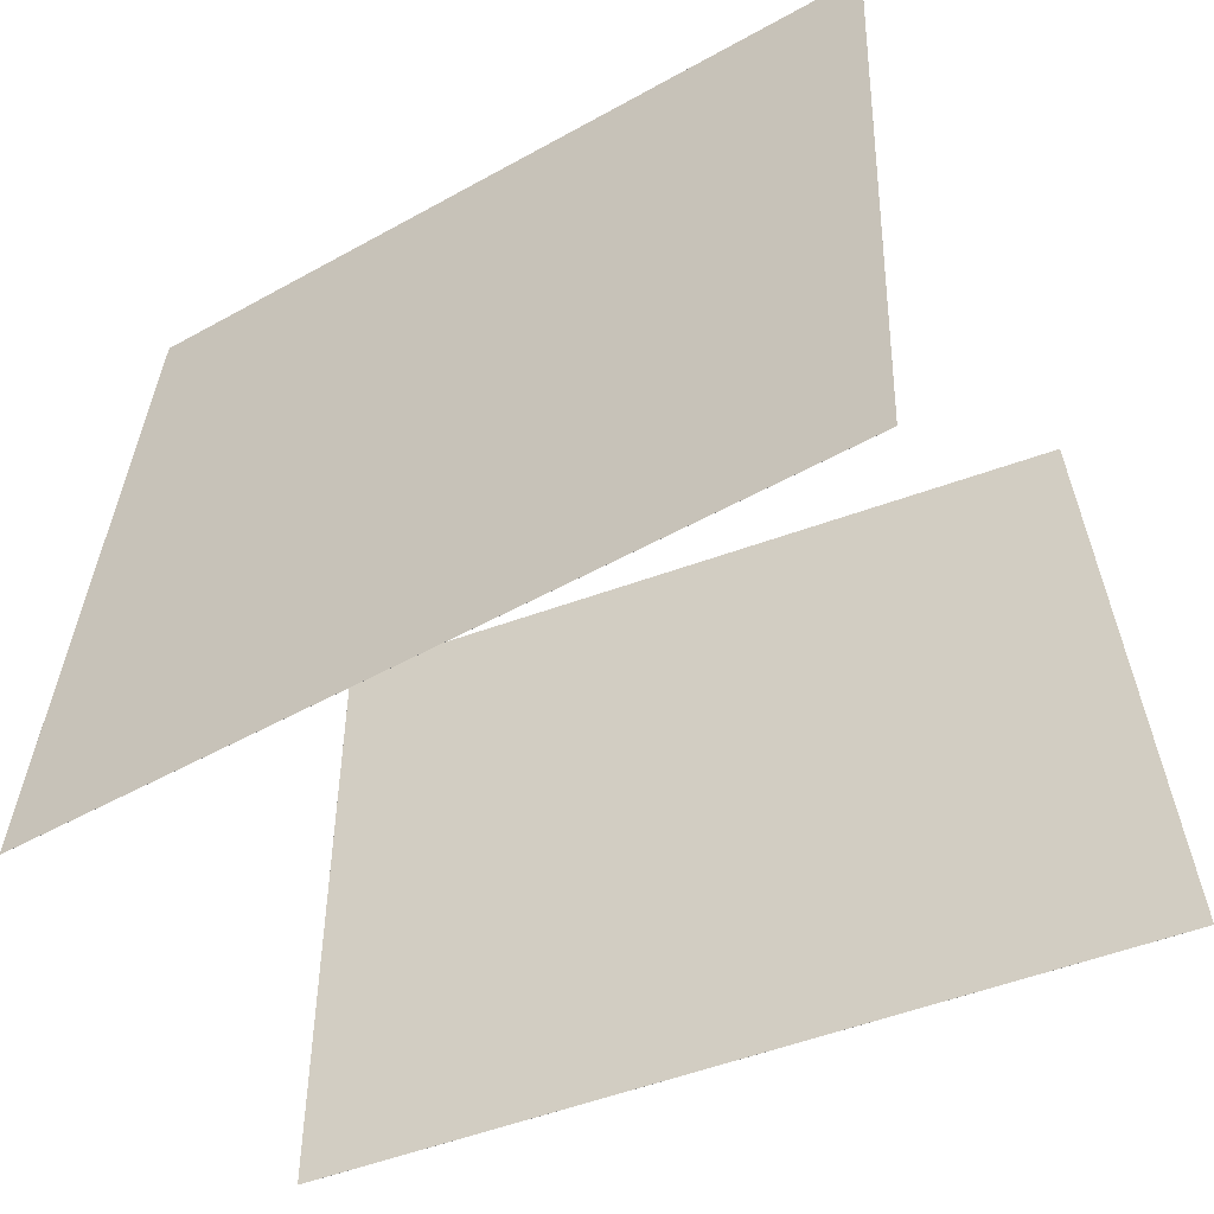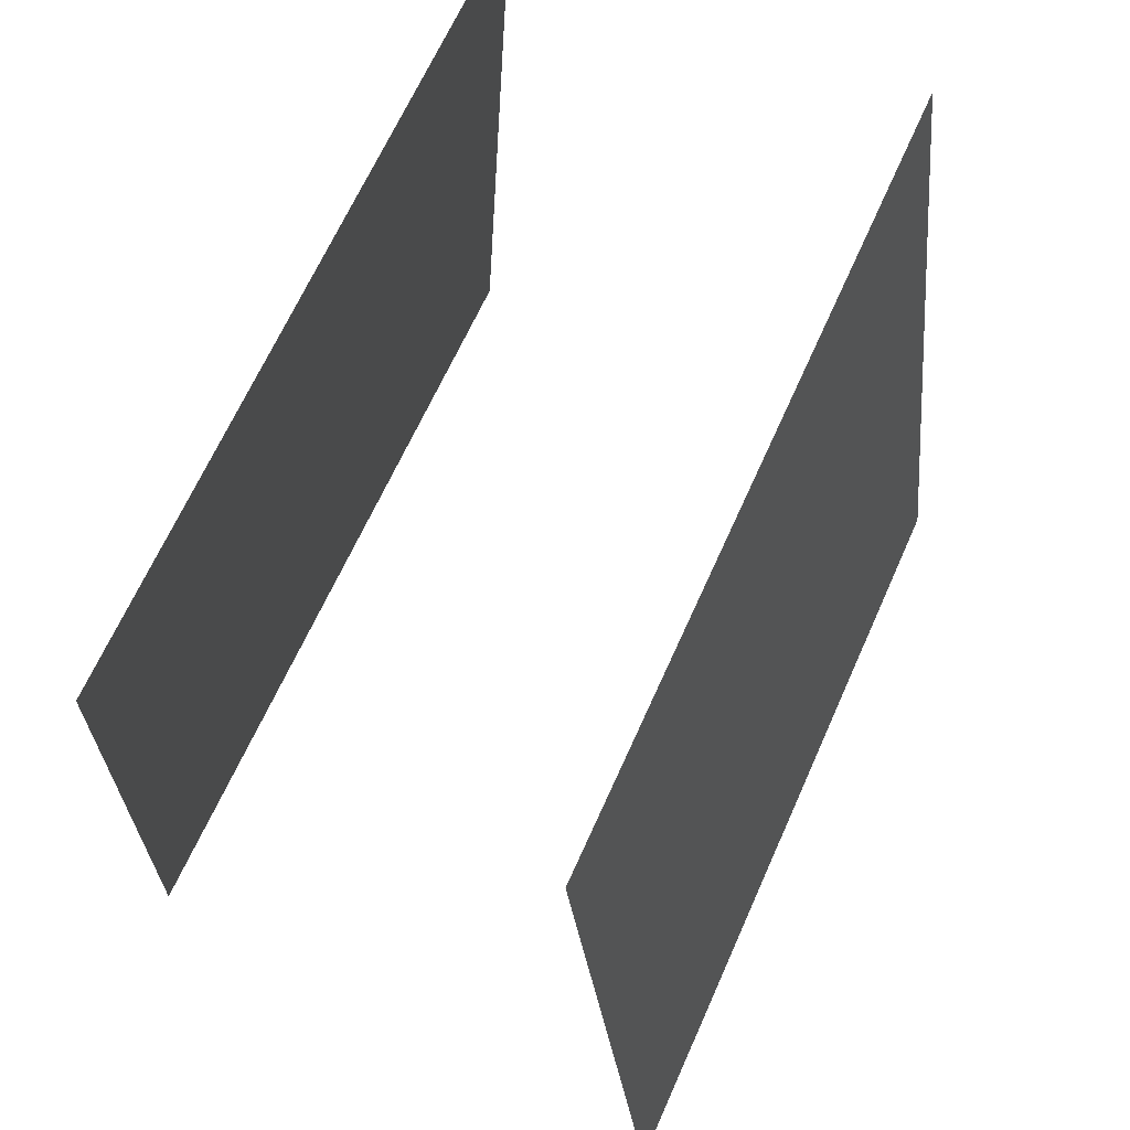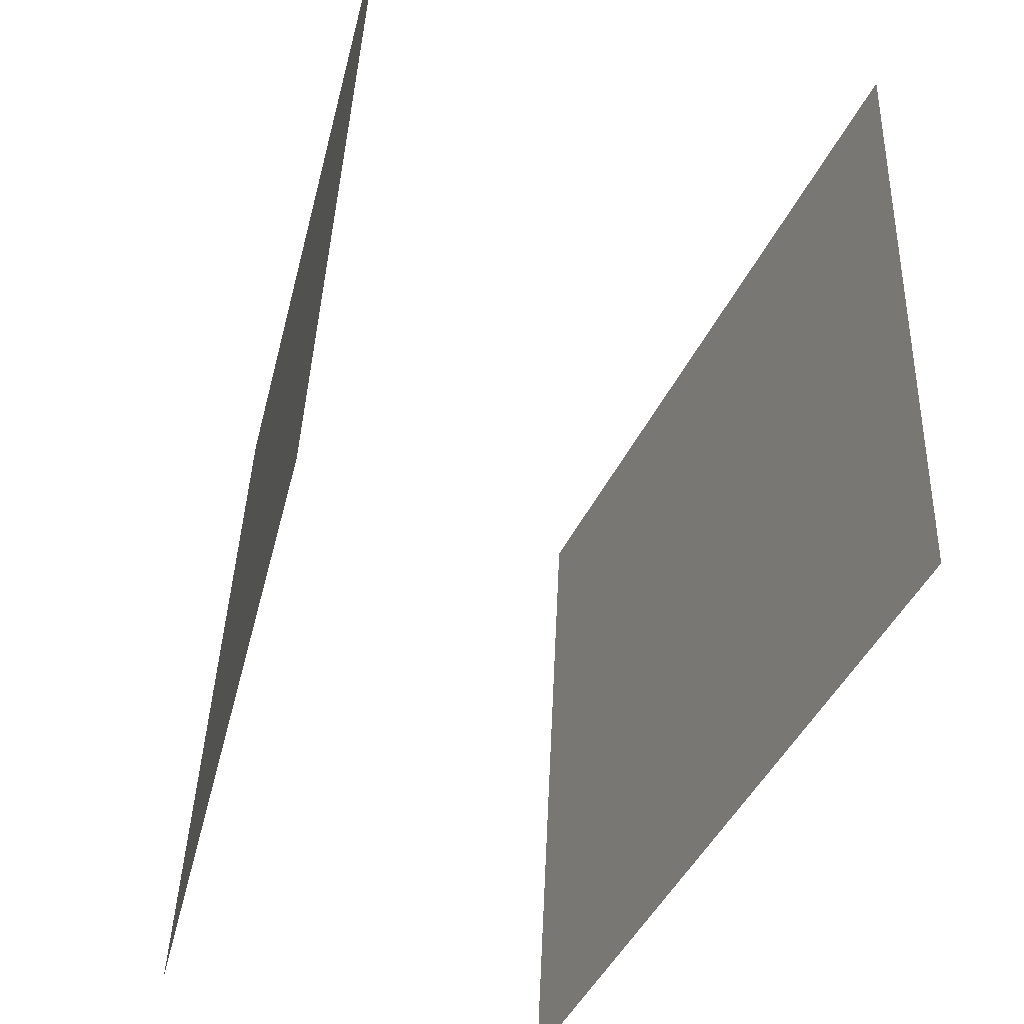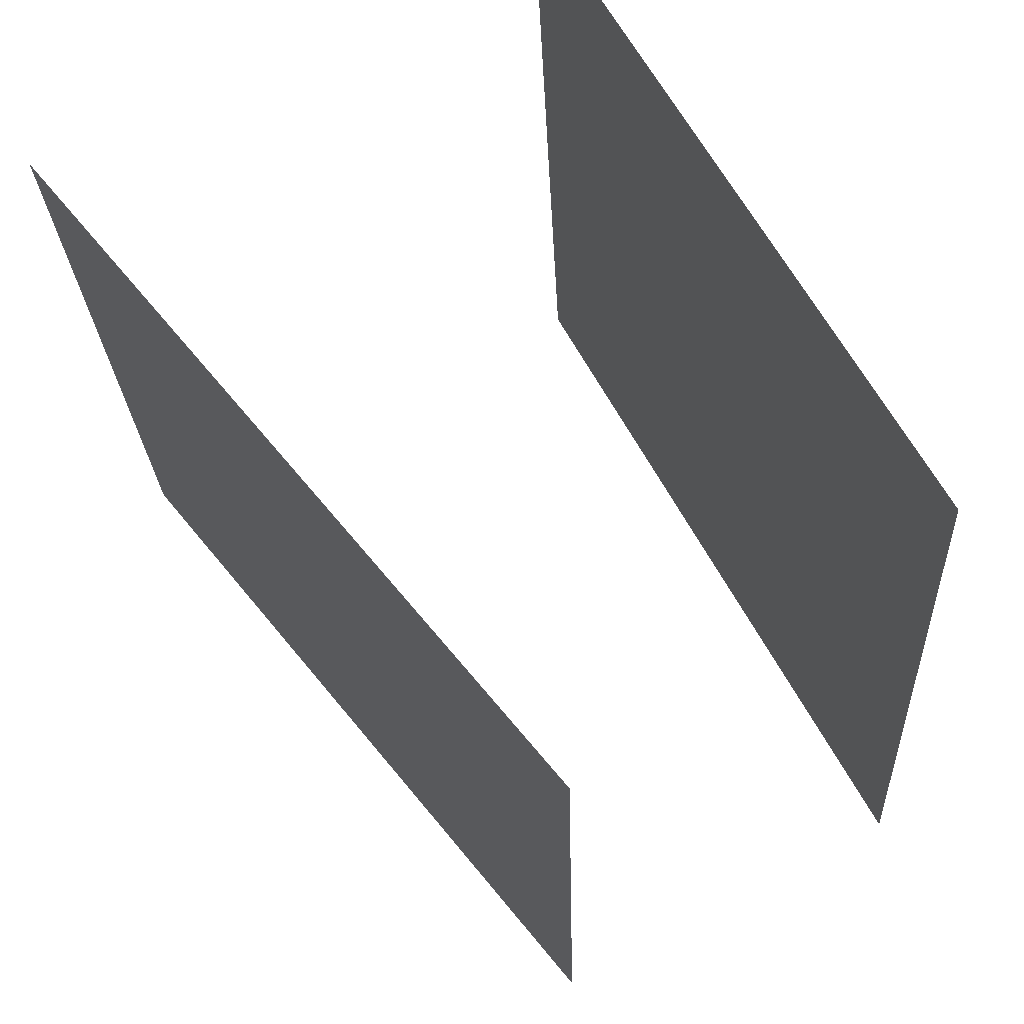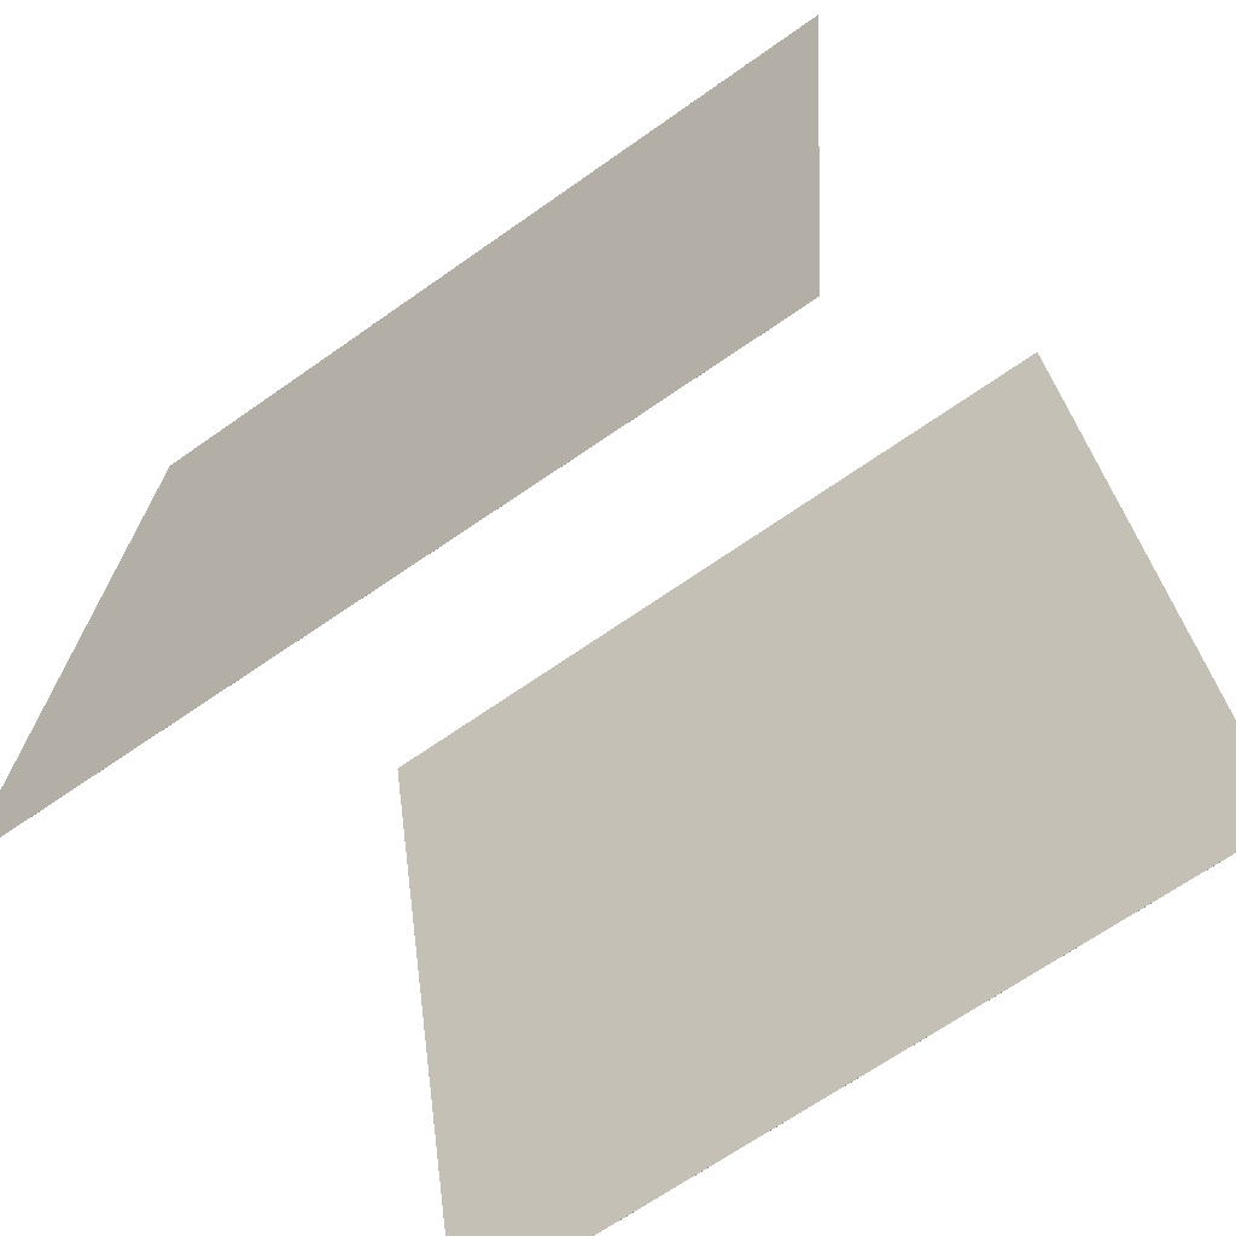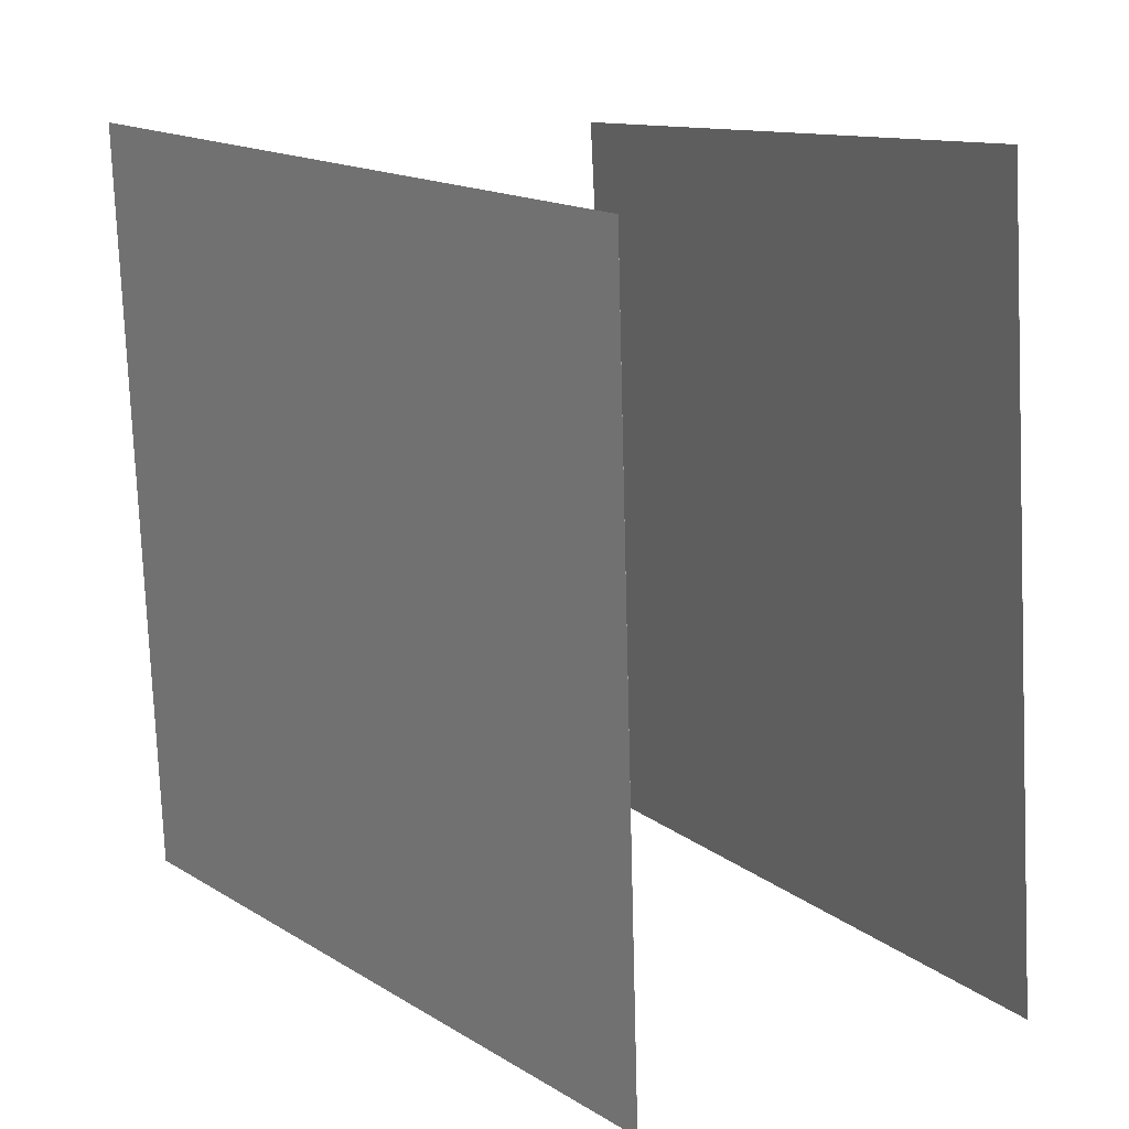
<metadata>
{"format":"obj","ext":"obj","renderer":"f3d","projection":"perspective","resolution":1024,"background":"white","views":[{"elev":-53.5,"azim":-62.6,"up":"+Z"},{"elev":68.7,"azim":27.6,"up":"+Y"},{"elev":-44.9,"azim":-17.7,"up":"+Z"},{"elev":62.6,"azim":148.5,"up":"+Z"},{"elev":-62.3,"azim":-51.3,"up":"+Y"},{"elev":12.5,"azim":149.4,"up":"+Z"}]}
</metadata>
<code>
v 0.2018 0.448 -0.5106
v 0.2017 0.448 -0.5106
v 0.266 0.5038 0.485
v 0.266 0.5037 0.485
v 0.3394 -0.5387 -0.4642
v 0.3393 -0.5387 -0.4642
v 0.4036 -0.4829 0.5314
v 0.4036 -0.4829 0.5314
f 1.0 7.0 5.0
f 1.0 3.0 7.0
f 1.0 4.0 3.0
f 1.0 2.0 4.0
f 3.0 8.0 7.0
f 3.0 4.0 8.0
f 5.0 7.0 8.0
f 5.0 8.0 6.0
f 1.0 5.0 6.0
f 1.0 6.0 2.0
f 2.0 6.0 8.0
f 2.0 8.0 4.0
v -0.3679 -0.5023 -0.4877
v -0.3269 -0.5283 0.51
v -0.3003 0.4926 -0.4645
v -0.2594 0.4666 0.5332
v -0.3679 -0.5023 -0.4877
v -0.3269 -0.5283 0.51
v -0.3003 0.4926 -0.4645
v -0.2593 0.4666 0.5332
f 9.0 15.0 13.0
f 9.0 11.0 15.0
f 9.0 12.0 11.0
f 9.0 10.0 12.0
f 11.0 16.0 15.0
f 11.0 12.0 16.0
f 13.0 15.0 16.0
f 13.0 16.0 14.0
f 9.0 13.0 14.0
f 9.0 14.0 10.0
f 10.0 14.0 16.0
f 10.0 16.0 12.0

</code>
